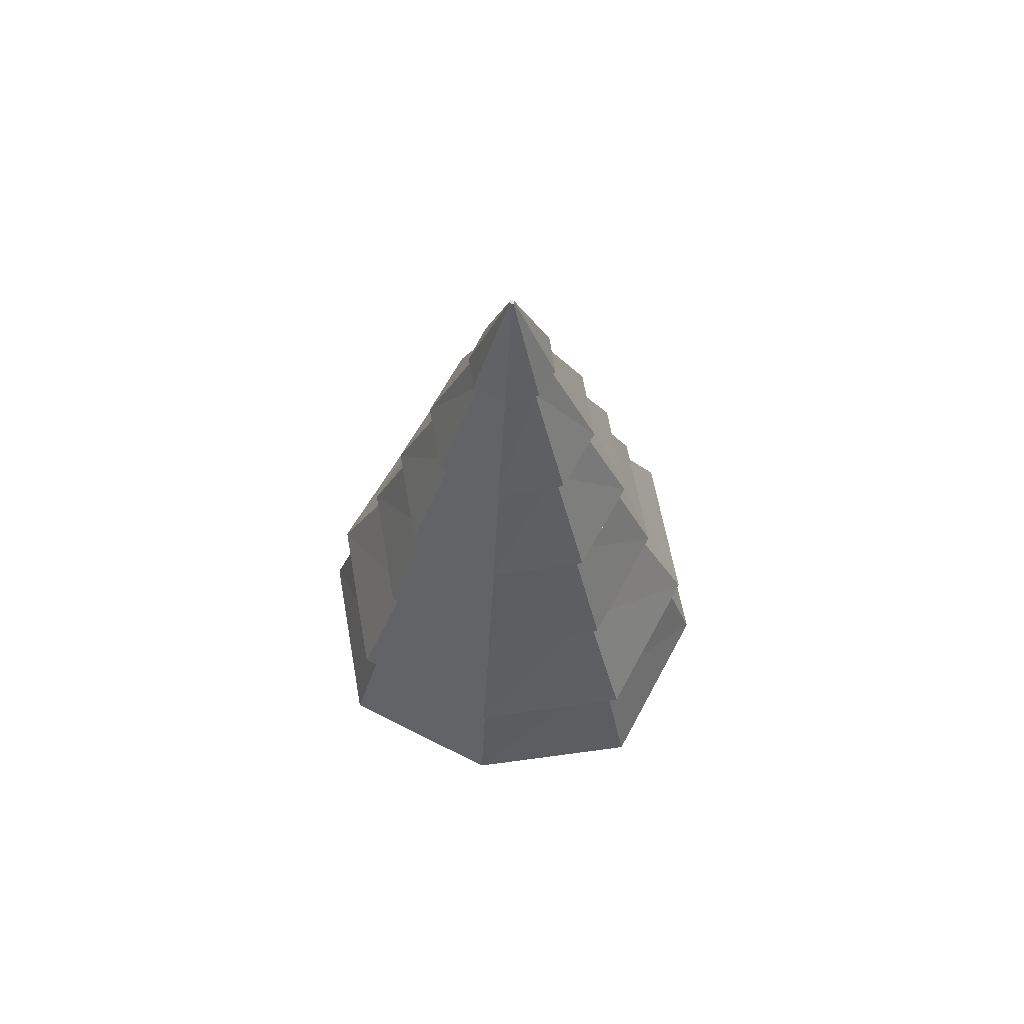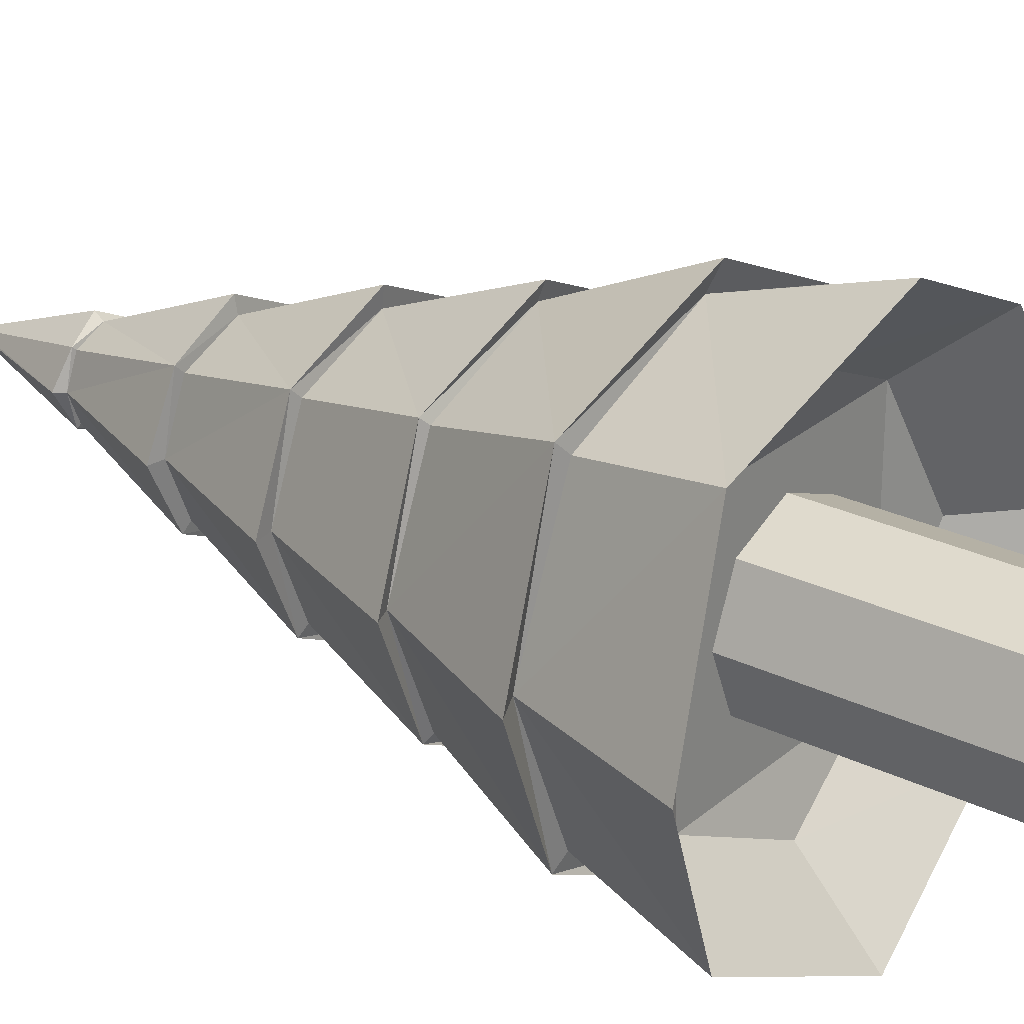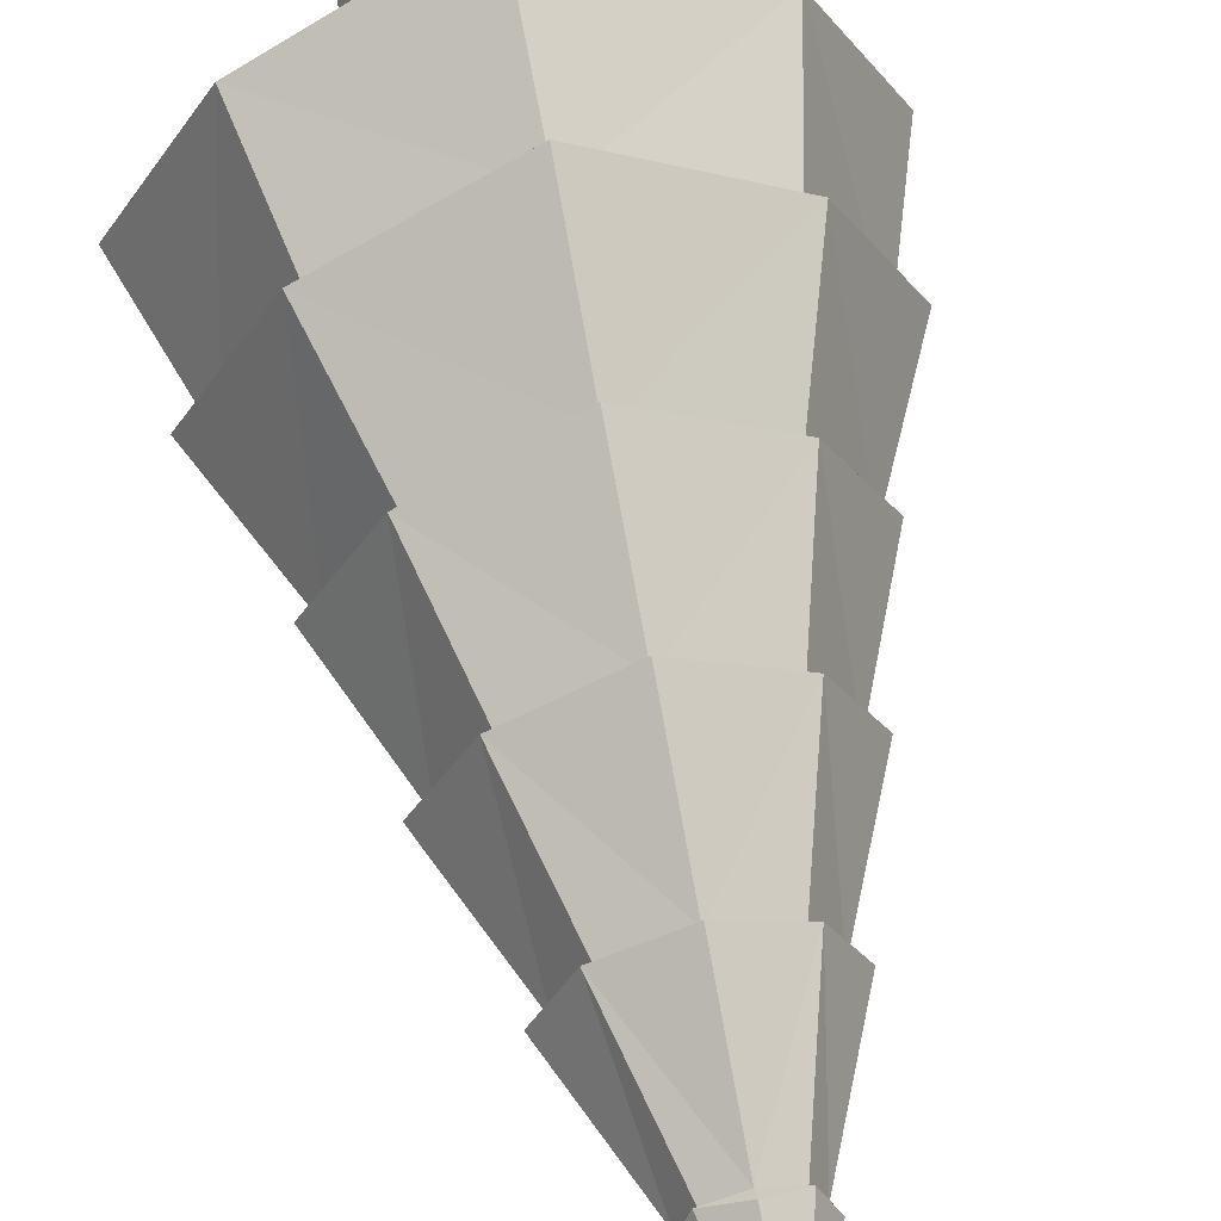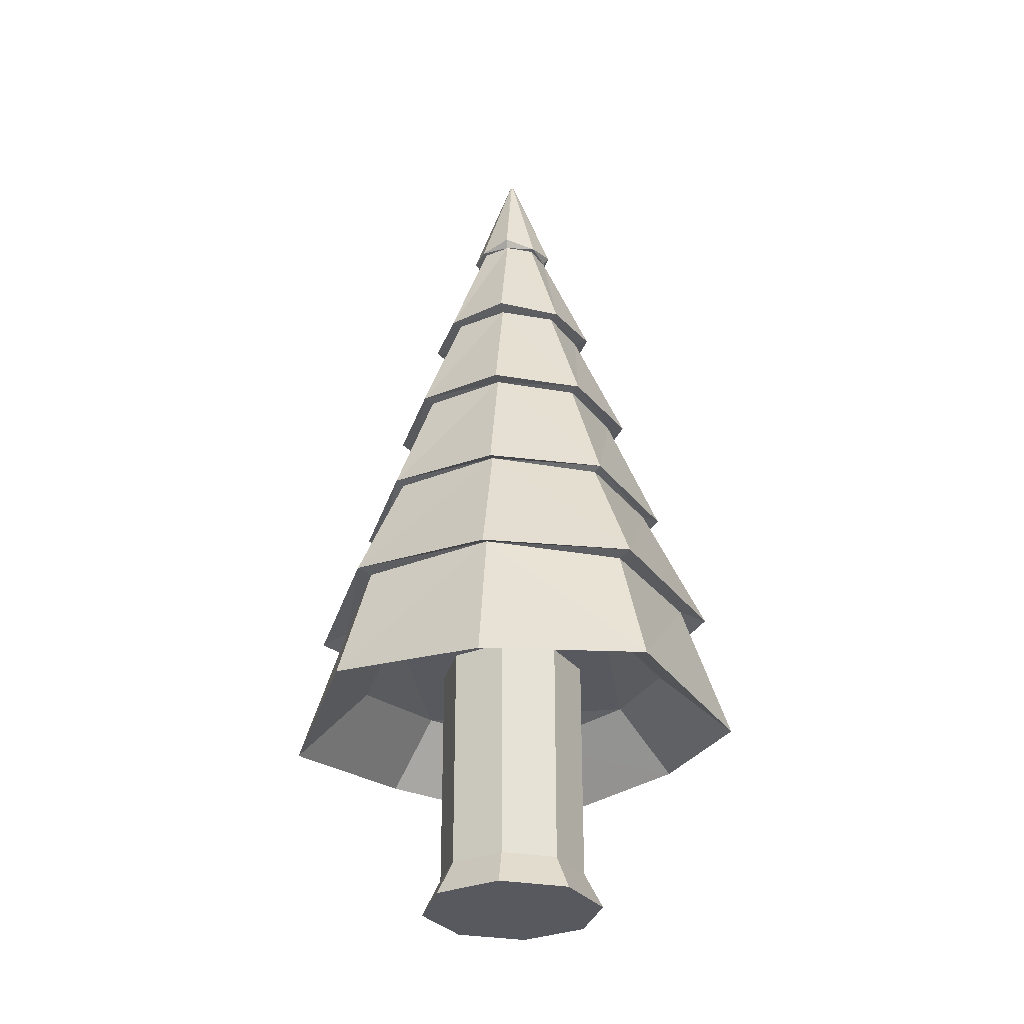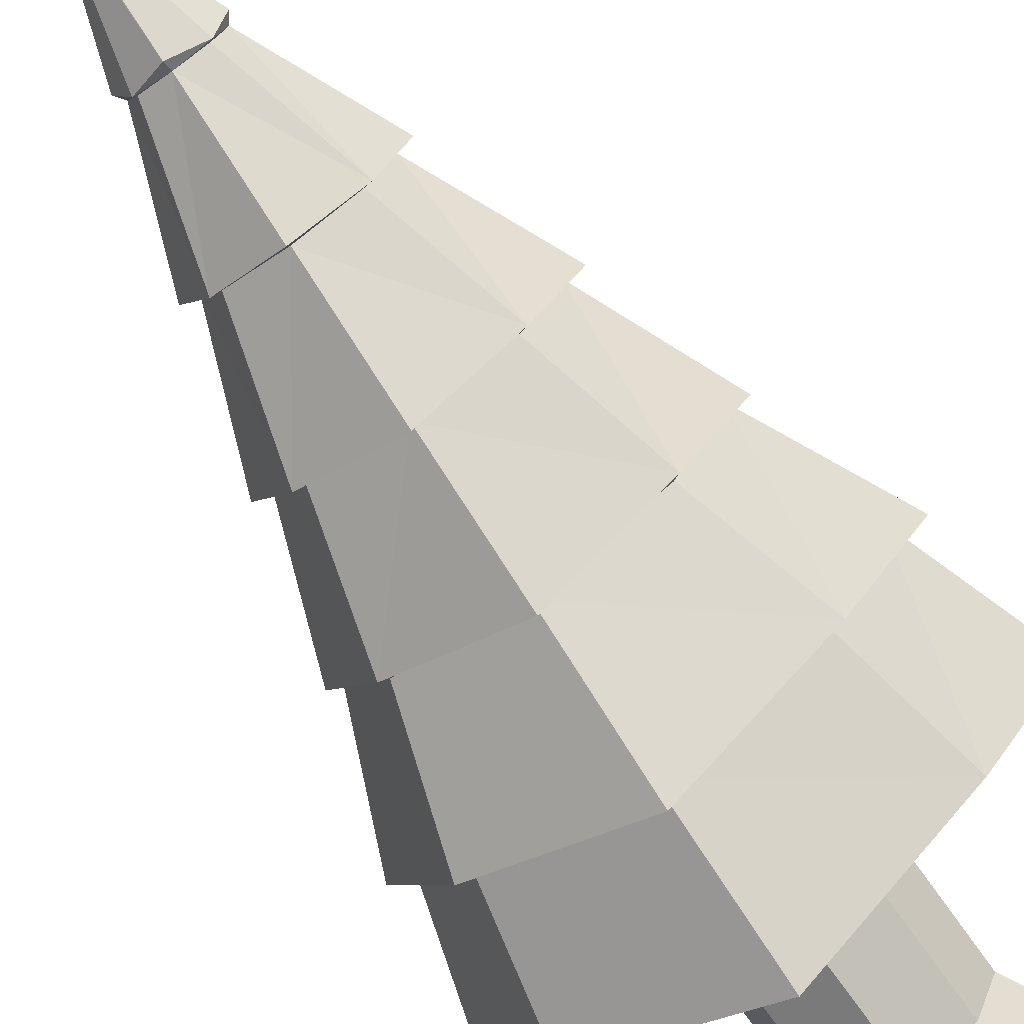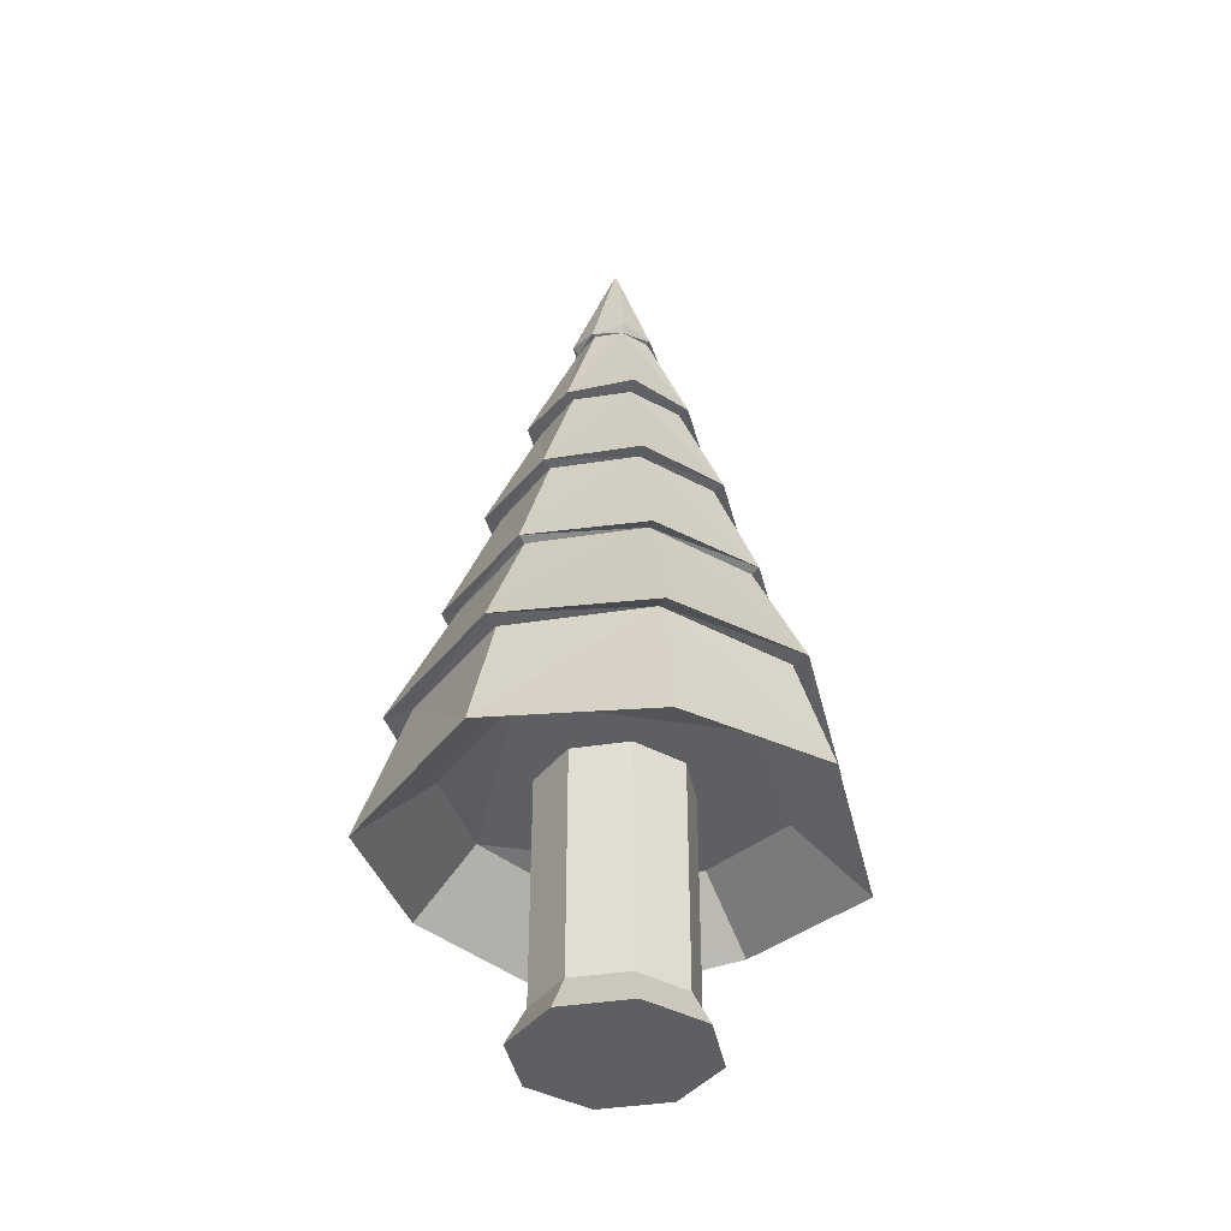
<metadata>
{"format":"obj","ext":"obj","renderer":"f3d","projection":"perspective","resolution":1024,"background":"white","views":[{"elev":65.8,"azim":144.5,"up":"+Y"},{"elev":26.6,"azim":-52.7,"up":"+Z"},{"elev":60.3,"azim":168.6,"up":"+Z"},{"elev":-30.3,"azim":-82.0,"up":"+Y"},{"elev":-75.8,"azim":-144.2,"up":"+Z"},{"elev":-40.0,"azim":78.4,"up":"+Y"}]}
</metadata>
<code>
o Cylinder.001
v 0 0.0236 1.249
v 0 3.617 1
v -0.8829 0.0236 0.8829
v -0.7071 3.617 0.7071
v -1.249 0.0236 0
v -1 3.617 0
v -0.8829 0.0236 -0.8829
v -0.7071 3.617 -0.7071
v 0 0.0236 -1.249
v 0 3.617 -1
v 0.8829 0.0236 -0.8829
v 0.7071 3.617 -0.7071
v 1.249 0.0236 0
v 1 3.617 0
v 0.8829 0.0236 0.8829
v 0.7071 3.617 0.7071
v 0 0.5087 1
v -0.7071 0.5087 0.7071
v -1 0.5087 0
v -0.7071 0.5087 -0.7071
v 0 0.5087 -1
v 0.7071 0.5087 -0.7071
v 1 0.5087 0
v 0.7071 0.5087 0.7071
v 0 3.405 2.148
v -0 12.65 0.02975
v -1.452 3.606 1.452
v -0.02103 12.65 0.02103
v -2.148 3.405 0
v -0.02975 12.65 0
v -1.452 3.606 -1.452
v -0.02103 12.65 -0.02103
v 0 3.405 -2.148
v -0 12.65 -0.02975
v 1.452 3.606 -1.452
v 0.02103 12.65 -0.02103
v 2.148 3.405 0
v 0.02975 12.65 0
v 1.452 3.606 1.452
v 0.02103 12.65 0.02103
v 0 4.432 2.491
v 0 6.077 1.999
v 0 7.721 1.507
v 0 9.365 1.014
v 0 11.01 0.522
v -0.3691 11.01 0.3691
v -0.7172 9.365 0.7172
v -1.065 7.721 1.065
v -1.413 6.077 1.413
v -1.761 4.432 1.761
v -0.522 11.01 0
v -1.014 9.365 0
v -1.507 7.721 0
v -1.999 6.077 0
v -2.491 4.432 0
v -0.3691 11.01 -0.3691
v -0.7172 9.365 -0.7172
v -1.065 7.721 -1.065
v -1.413 6.077 -1.413
v -1.761 4.432 -1.761
v 0 11.01 -0.522
v 0 9.365 -1.014
v 0 7.721 -1.507
v 0 6.077 -1.999
v 0 4.432 -2.491
v 0.3691 11.01 -0.3691
v 0.7172 9.365 -0.7172
v 1.065 7.721 -1.065
v 1.413 6.077 -1.413
v 1.761 4.432 -1.761
v 0.522 11.01 0
v 1.014 9.365 0
v 1.507 7.721 0
v 1.999 6.077 0
v 2.491 4.432 0
v 0.3691 11.01 0.3691
v 0.7172 9.365 0.7172
v 1.065 7.721 1.065
v 1.413 6.077 1.413
v 1.761 4.432 1.761
v 0 11.12 0.6025
v -0.4073 11.03 0.4073
v -0.6025 11.12 -0
v -0.4073 11.03 -0.4073
v 0 11.12 -0.6025
v 0.4073 11.03 -0.4073
v 0.6025 11.12 -0
v 0.4073 11.03 0.4073
v 0 9.401 1.21
v -0.8178 9.383 0.8178
v -1.21 9.401 -0
v -0.8178 9.383 -0.8178
v 0 9.401 -1.21
v 0.8178 9.383 -0.8178
v 1.21 9.401 -0
v 0.8178 9.383 0.8178
v 0 7.696 1.735
v -1.173 7.753 1.173
v -1.735 7.696 -0
v -1.173 7.753 -1.173
v 0 7.696 -1.735
v 1.173 7.753 -1.173
v 1.735 7.696 -0
v 1.173 7.753 1.173
v 0 5.993 2.215
v -1.498 6.126 1.498
v -2.215 5.993 0
v -1.498 6.126 -1.498
v 0 5.993 -2.215
v 1.498 6.126 -1.498
v 2.215 5.993 0
v 1.498 6.126 1.498
v 0 4.264 2.84
v -1.92 4.473 1.92
v -2.84 4.264 -0
v -1.92 4.473 -1.92
v 0 4.264 -2.84
v 1.92 4.473 -1.92
v 2.84 4.264 -0
v 1.92 4.473 1.92
v 0 2.502 3.121
v -2.109 2.788 2.109
v -3.121 2.502 -0
v -2.109 2.788 -2.109
v 0 2.502 -3.121
v 2.109 2.788 -2.109
v 3.121 2.502 -0
v 2.109 2.788 2.109
f 2 18 17
f 4 19 18
f 6 20 19
f 8 21 20
f 10 22 21
f 12 23 22
f 14 10 6
f 14 24 23
f 16 17 24
f 7 11 15
f 24 1 15
f 23 15 13
f 22 13 11
f 21 11 9
f 20 9 7
f 19 7 5
f 18 5 3
f 17 3 1
f 2 4 18
f 4 6 19
f 6 8 20
f 8 10 21
f 10 12 22
f 12 14 23
f 6 4 2
f 2 16 14
f 14 12 10
f 10 8 6
f 6 2 14
f 14 16 24
f 16 2 17
f 15 1 3
f 3 5 7
f 7 9 11
f 11 13 15
f 15 3 7
f 24 17 1
f 23 24 15
f 22 23 13
f 21 22 11
f 20 21 9
f 19 20 7
f 18 19 5
f 17 18 3
f 81 28 82
f 28 83 82
f 83 32 84
f 32 85 84
f 85 36 86
f 36 87 86
f 38 34 30
f 87 40 88
f 40 81 88
f 31 35 39
f 128 41 121
f 120 42 113
f 112 43 105
f 104 44 97
f 96 45 89
f 75 128 127
f 74 120 119
f 73 112 111
f 72 104 103
f 71 96 95
f 126 75 127
f 118 74 119
f 110 73 111
f 102 72 103
f 94 71 95
f 65 126 125
f 64 118 117
f 63 110 109
f 62 102 101
f 61 94 93
f 124 65 125
f 116 64 117
f 108 63 109
f 100 62 101
f 92 61 93
f 55 124 123
f 54 116 115
f 53 108 107
f 52 100 99
f 51 92 91
f 122 55 123
f 114 54 115
f 106 53 107
f 98 52 99
f 90 51 91
f 41 122 121
f 42 114 113
f 43 106 105
f 44 98 97
f 45 90 89
f 88 45 76
f 71 88 76
f 86 71 66
f 61 86 66
f 84 61 56
f 51 84 56
f 82 51 46
f 45 82 46
f 44 90 47
f 90 52 47
f 52 92 57
f 92 62 57
f 62 94 67
f 94 72 67
f 72 96 77
f 96 44 77
f 43 98 48
f 98 53 48
f 53 100 58
f 100 63 58
f 63 102 68
f 102 73 68
f 73 104 78
f 104 43 78
f 42 106 49
f 106 54 49
f 54 108 59
f 108 64 59
f 64 110 69
f 110 74 69
f 74 112 79
f 112 42 79
f 41 114 50
f 114 55 50
f 55 116 60
f 116 65 60
f 65 118 70
f 118 75 70
f 75 120 80
f 120 41 80
f 25 122 27
f 29 122 123
f 29 124 31
f 33 124 125
f 33 126 35
f 37 126 127
f 37 128 39
f 25 128 121
f 81 26 28
f 28 30 83
f 83 30 32
f 32 34 85
f 85 34 36
f 36 38 87
f 30 28 26
f 26 40 38
f 38 36 34
f 34 32 30
f 30 26 38
f 87 38 40
f 40 26 81
f 39 25 27
f 27 29 31
f 31 33 35
f 35 37 39
f 39 27 31
f 128 80 41
f 120 79 42
f 112 78 43
f 104 77 44
f 96 76 45
f 75 80 128
f 74 79 120
f 73 78 112
f 72 77 104
f 71 76 96
f 126 70 75
f 118 69 74
f 110 68 73
f 102 67 72
f 94 66 71
f 65 70 126
f 64 69 118
f 63 68 110
f 62 67 102
f 61 66 94
f 124 60 65
f 116 59 64
f 108 58 63
f 100 57 62
f 92 56 61
f 55 60 124
f 54 59 116
f 53 58 108
f 52 57 100
f 51 56 92
f 122 50 55
f 114 49 54
f 106 48 53
f 98 47 52
f 90 46 51
f 41 50 122
f 42 49 114
f 43 48 106
f 44 47 98
f 45 46 90
f 88 81 45
f 71 87 88
f 86 87 71
f 61 85 86
f 84 85 61
f 51 83 84
f 82 83 51
f 45 81 82
f 44 89 90
f 90 91 52
f 52 91 92
f 92 93 62
f 62 93 94
f 94 95 72
f 72 95 96
f 96 89 44
f 43 97 98
f 98 99 53
f 53 99 100
f 100 101 63
f 63 101 102
f 102 103 73
f 73 103 104
f 104 97 43
f 42 105 106
f 106 107 54
f 54 107 108
f 108 109 64
f 64 109 110
f 110 111 74
f 74 111 112
f 112 105 42
f 41 113 114
f 114 115 55
f 55 115 116
f 116 117 65
f 65 117 118
f 118 119 75
f 75 119 120
f 120 113 41
f 25 121 122
f 29 27 122
f 29 123 124
f 33 31 124
f 33 125 126
f 37 35 126
f 37 127 128
f 25 39 128

</code>
